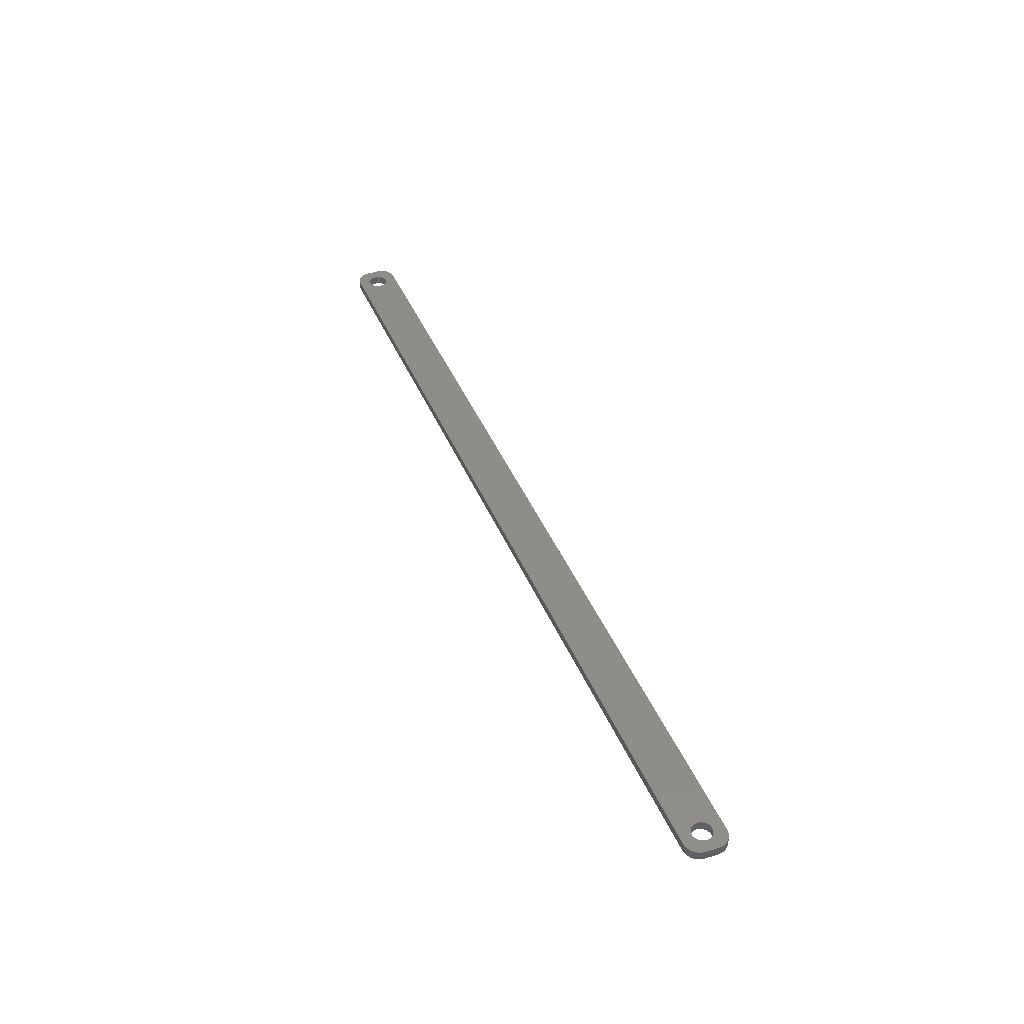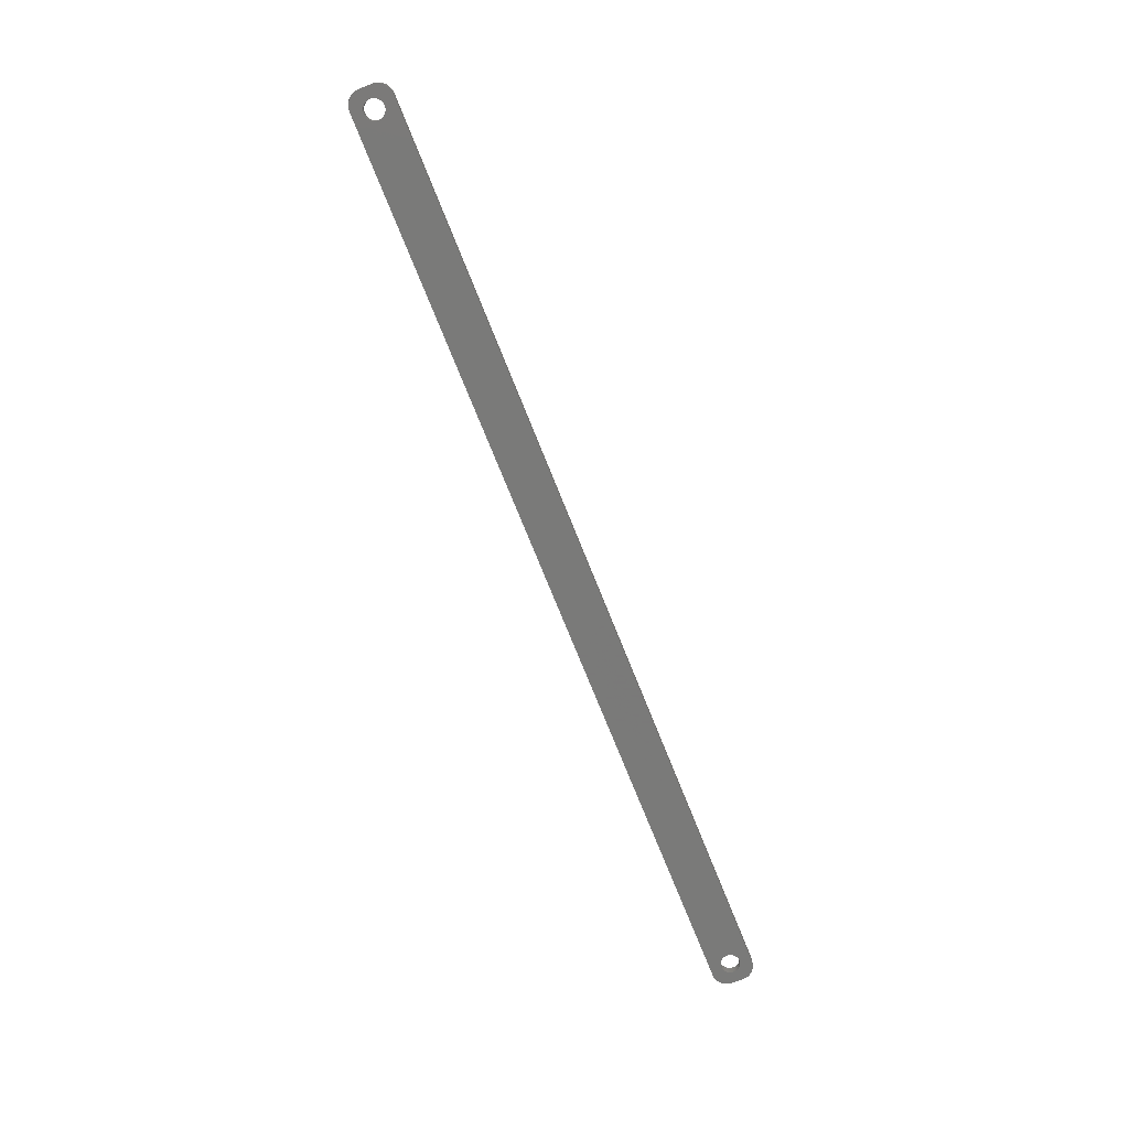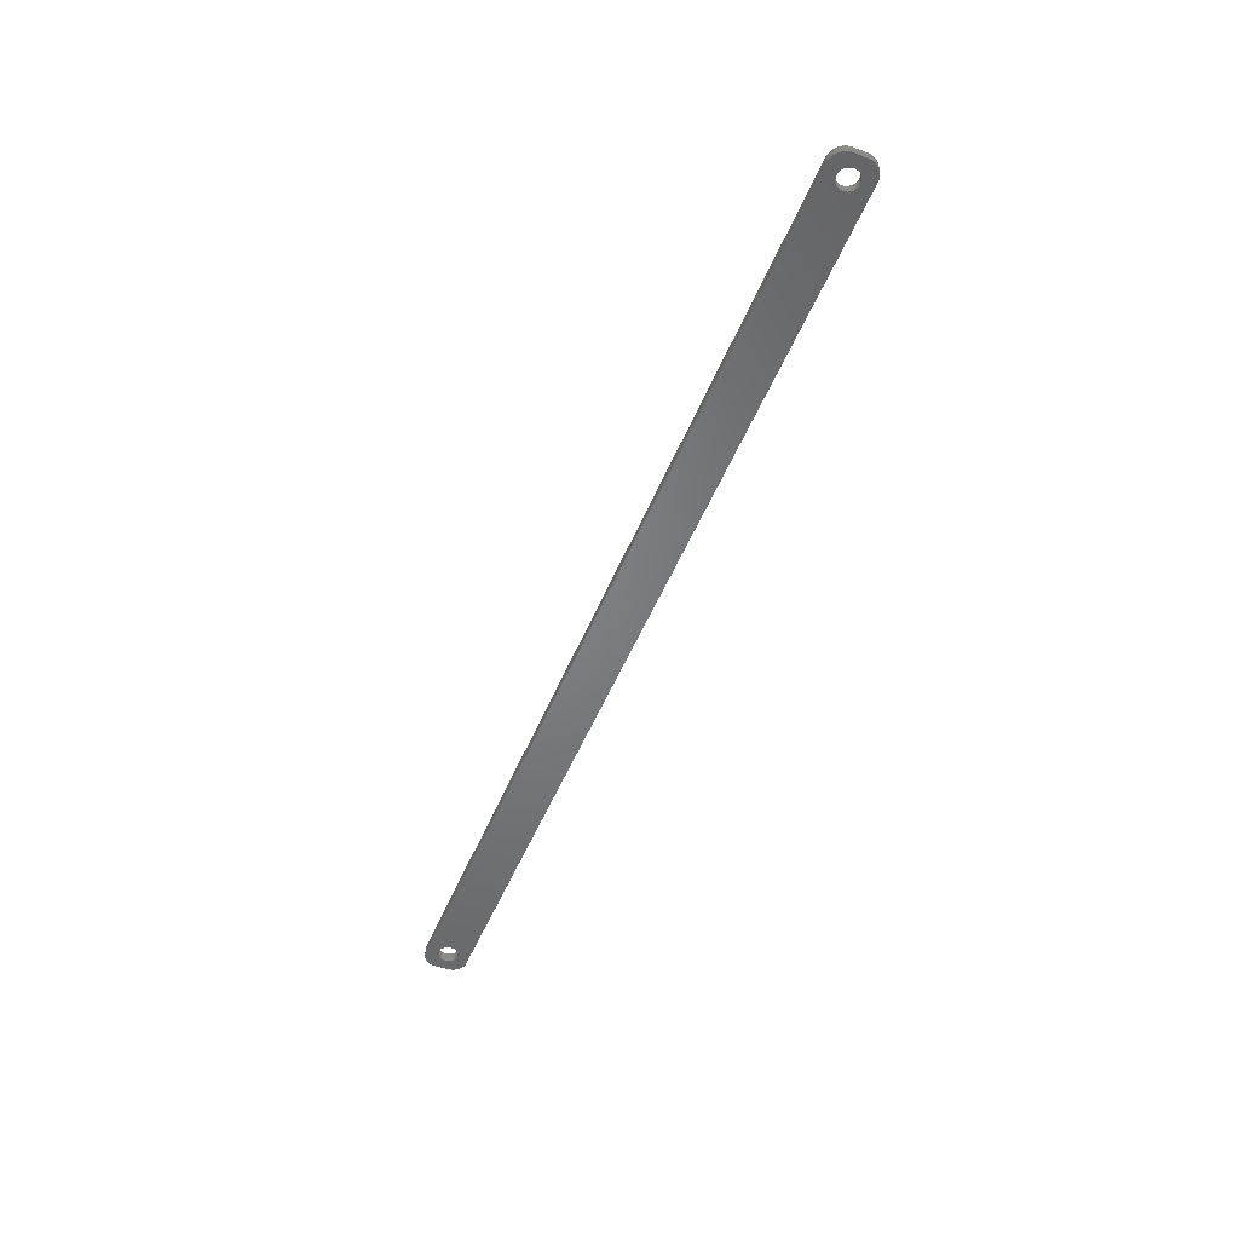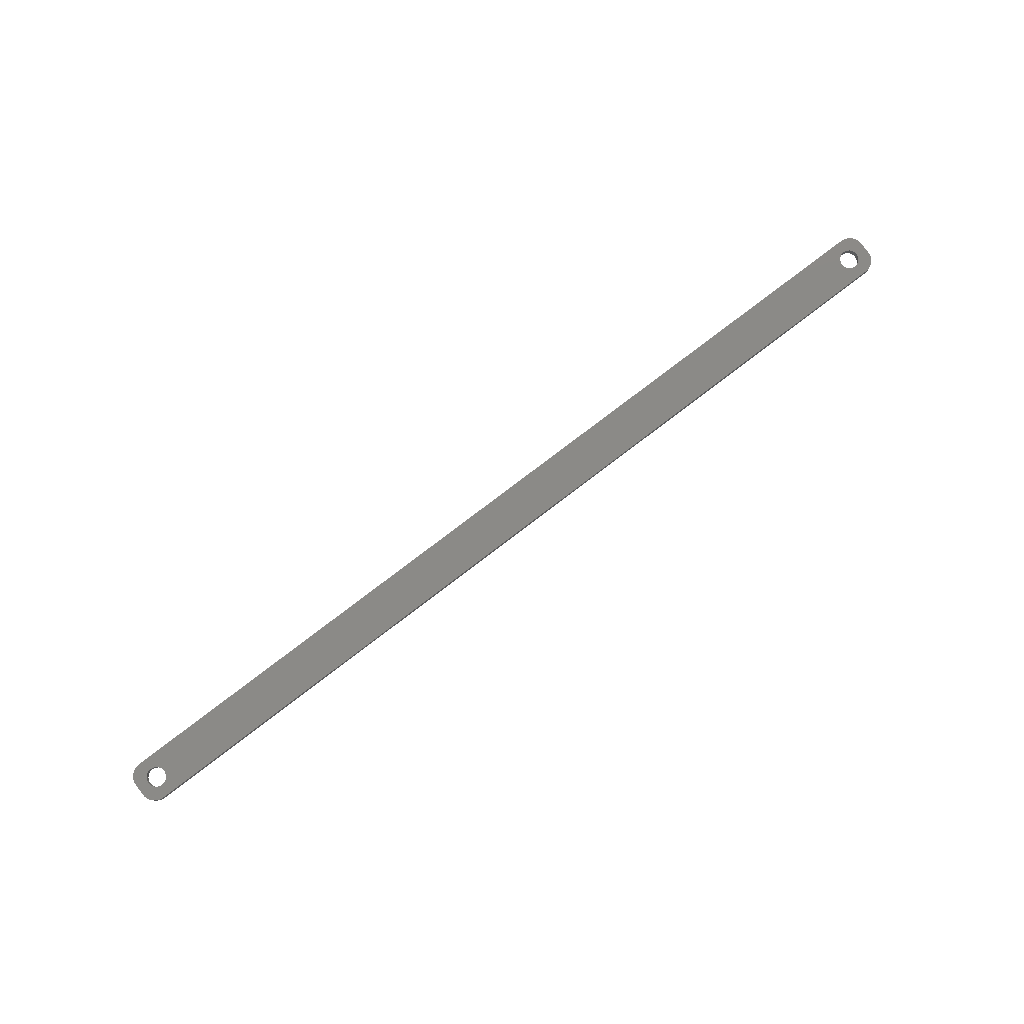
<metadata>
{"format":"stl","ext":"stl","renderer":"f3d","projection":"perspective","resolution":1024,"background":"white","views":[{"elev":41.3,"azim":68.8,"up":"+Z"},{"elev":-72.7,"azim":111.7,"up":"+Z"},{"elev":-51.1,"azim":68.1,"up":"+Z"},{"elev":79.8,"azim":-37.2,"up":"+Z"}]}
</metadata>
<code>
# stl→obj: 304 verts, 612 faces
v -147 1.196 0
v -147.2 1.566 3
v -147.2 1.566 0
v -147 1.196 3
v -147.4 1.91 3
v -147.4 1.91 0
v -149 3.091 0
v -148.6 2.941 3
v -149 3.091 3
v -148.6 2.941 0
v -151.4 2.941 0
v -151 3.091 3
v -151.4 2.941 3
v -151 3.091 0
v -153 1.196 3
v -152.8 1.566 0
v -152.8 1.566 3
v -153 1.196 0
v -146.9 -0.8082 0
v -146.8 -0.4073 3
v -146.8 -0.4073 0
v -146.9 -0.8082 3
v -149.8 3.244 0
v -149.4 3.192 3
v -149.8 3.244 3
v -149.4 3.192 0
v -148.3 2.744 0
v -147.9 2.504 3
v -148.3 2.744 3
v -147.9 2.504 0
v -153.2 0.4073 3
v -153.1 0.8082 0
v -153.1 0.8082 3
v -153.2 0.4073 0
v -152.6 1.91 3
v -152.4 2.225 0
v -152.4 2.225 3
v -152.6 1.91 0
v -151.7 2.744 0
v -151.7 2.744 3
v -150.6 3.192 0
v -150.2 3.244 3
v -150.6 3.192 3
v -150.2 3.244 0
v -146.8 0 0
v -146.8 0.4073 3
v -146.8 0.4073 0
v -146.8 0 3
v -147 -1.196 0
v -147 -1.196 3
v -147.9 -2.504 0
v -148.3 -2.744 3
v -147.9 -2.504 3
v -148.3 -2.744 0
v -146.9 0.8082 3
v -146.9 0.8082 0
v -147.6 2.225 3
v -147.6 2.225 0
v -153.2 0 3
v -153.2 0 0
v -152.1 2.504 0
v -152.1 2.504 3
v -147.4 -1.91 0
v -147.2 -1.566 3
v -147.2 -1.566 0
v -147.4 -1.91 3
v -149.8 -3.244 0
v -150.2 -3.244 3
v -149.8 -3.244 3
v -150.2 -3.244 0
v -153 -1.196 3
v -153.1 -0.8082 0
v -153.1 -0.8082 3
v -153 -1.196 0
v -152.8 -1.566 3
v -152.8 -1.566 0
v -149.4 -3.192 0
v -149.4 -3.192 3
v -149 -3.091 0
v -149 -3.091 3
v -148.6 -2.941 3
v -148.6 -2.941 0
v -147.6 -2.225 0
v -147.6 -2.225 3
v -151.7 -2.744 0
v -152.1 -2.504 3
v -151.7 -2.744 3
v -152.1 -2.504 0
v -150.6 -3.192 0
v -151 -3.091 3
v -150.6 -3.192 3
v -151 -3.091 0
v -152.4 -2.225 3
v -152.6 -1.91 0
v -152.6 -1.91 3
v -152.4 -2.225 0
v -153.2 -0.4073 0
v -153.2 -0.4073 3
v -151.4 -2.941 0
v -151.4 -2.941 3
v 151.7 2.744 0
v 152.1 2.504 3
v 151.7 2.744 3
v 152.1 2.504 0
v 153.1 -0.8082 0
v 153.2 -0.4073 3
v 153.2 -0.4073 0
v 153.1 -0.8082 3
v 149.4 -3.192 0
v 149 -3.091 3
v 149.4 -3.192 3
v 149 -3.091 0
v 148.3 2.744 0
v 148.6 2.941 3
v 148.3 2.744 3
v 148.6 2.941 0
v 146.9 0.8082 3
v 147 1.196 0
v 147 1.196 3
v 146.9 0.8082 0
v 148.6 -2.941 3
v 148.6 -2.941 0
v 153 1.196 0
v 152.8 1.566 3
v 152.8 1.566 0
v 153 1.196 3
v 152.6 1.91 3
v 152.6 1.91 0
v 151 3.091 0
v 151.4 2.941 3
v 151 3.091 3
v 151.4 2.941 0
v 150.6 3.192 0
v 150.6 3.192 3
v 150.2 3.244 0
v 150.2 3.244 3
v 146.8 -0.4073 3
v 146.8 0 0
v 146.8 0 3
v 146.8 -0.4073 0
v 147.2 1.566 3
v 147.4 1.91 0
v 147.4 1.91 3
v 147.2 1.566 0
v 147.9 2.504 0
v 147.9 2.504 3
v 149 3.091 0
v 149.4 3.192 3
v 149 3.091 3
v 149.4 3.192 0
v 153.2 0 0
v 153.2 0.4073 3
v 153.2 0.4073 0
v 153.2 0 3
v 152.6 -1.91 0
v 152.8 -1.566 3
v 152.8 -1.566 0
v 152.6 -1.91 3
v 153 -1.196 0
v 153 -1.196 3
v 152.1 -2.504 0
v 151.7 -2.744 3
v 152.1 -2.504 3
v 151.7 -2.744 0
v 149.8 -3.244 0
v 149.8 -3.244 3
v 148.3 -2.744 0
v 147.9 -2.504 3
v 148.3 -2.744 3
v 147.9 -2.504 0
v 147.4 -1.91 3
v 147.2 -1.566 0
v 147.2 -1.566 3
v 147.4 -1.91 0
v 153.1 0.8082 0
v 153.1 0.8082 3
v 152.4 2.225 3
v 152.4 2.225 0
v 149.8 3.244 0
v 149.8 3.244 3
v 146.8 0.4073 3
v 146.8 0.4073 0
v 147.6 2.225 0
v 147.6 2.225 3
v 150.6 -3.192 0
v 150.2 -3.244 3
v 150.6 -3.192 3
v 150.2 -3.244 0
v 151 -3.091 0
v 151 -3.091 3
v 151.4 -2.941 0
v 151.4 -2.941 3
v 152.4 -2.225 0
v 152.4 -2.225 3
v 147 -1.196 0
v 147 -1.196 3
v 146.9 -0.8082 3
v 146.9 -0.8082 0
v 147.6 -2.225 3
v 147.6 -2.225 0
v -157 -2 0
v -157 2 3
v -157 2 0
v -157 -2 3
v 152.3 6.99 0
v -152.3 6.99 3
v 152.3 6.99 3
v -152.3 6.99 0
v -152.3 -6.99 0
v 152.3 -6.99 3
v -152.3 -6.99 3
v 152.3 -6.99 0
v -155.6 -5.423 0
v -155.2 -5.853 3
v -155.6 -5.423 3
v -155.2 -5.853 0
v 157 -2.627 3
v 157 -2 0
v 157 -2 3
v 157 -2.627 0
v 152.9 -6.911 3
v 152.9 -6.911 0
v 157 2 3
v 157 2.627 3
v 156.8 3.243 3
v 156.6 3.841 3
v 156.4 4.409 3
v 156 4.939 3
v 155.6 5.423 3
v 155.2 5.853 3
v 156.8 -3.243 3
v 154.7 6.222 3
v 156.6 -3.841 3
v 154.1 6.524 3
v 153.5 6.755 3
v 156.4 -4.409 3
v 156 -4.939 3
v 152.9 6.911 3
v -152.9 6.911 3
v -153.5 6.755 3
v -154.1 6.524 3
v -154.7 6.222 3
v -155.2 5.853 3
v -155.6 5.423 3
v -156 4.939 3
v 155.6 -5.423 3
v 155.2 -5.853 3
v 154.7 -6.222 3
v 154.1 -6.524 3
v 153.5 -6.755 3
v -152.9 -6.911 3
v -154.1 -6.524 3
v -156 -4.939 3
v -156.6 -3.841 3
v -157 -2.627 3
v -153.5 -6.755 3
v -156.4 4.409 3
v -156.6 3.841 3
v -156.8 3.243 3
v -157 2.627 3
v -154.7 -6.222 3
v -156.4 -4.409 3
v -156.8 -3.243 3
v -156.6 -3.841 0
v -156.8 -3.243 0
v 157 2 0
v 156.8 -3.243 0
v 156.6 -3.841 0
v 156.4 -4.409 0
v 156 -4.939 0
v 157 2.627 0
v 155.6 -5.423 0
v 155.2 -5.853 0
v 156.8 3.243 0
v 154.7 -6.222 0
v 156.6 3.841 0
v 154.1 -6.524 0
v 153.5 -6.755 0
v 156.4 4.409 0
v 156 4.939 0
v -152.9 -6.911 0
v -153.5 -6.755 0
v -154.1 -6.524 0
v -154.7 -6.222 0
v -156 -4.939 0
v 155.6 5.423 0
v 155.2 5.853 0
v 154.7 6.222 0
v 154.1 6.524 0
v 153.5 6.755 0
v 152.9 6.911 0
v -152.9 6.911 0
v -154.1 6.524 0
v -155.2 5.853 0
v -156 4.939 0
v -156.6 3.841 0
v -157 2.627 0
v -153.5 6.755 0
v -156.4 -4.409 0
v -157 -2.627 0
v -154.7 6.222 0
v -155.6 5.423 0
v -156.4 4.409 0
v -156.8 3.243 0
f 1 2 3
f 2 1 4
f 3 5 6
f 5 3 2
f 7 8 9
f 8 7 10
f 11 12 13
f 12 11 14
f 15 16 17
f 16 15 18
f 19 20 21
f 20 19 22
f 23 24 25
f 24 23 26
f 27 28 29
f 28 27 30
f 31 32 33
f 32 31 34
f 35 36 37
f 36 35 38
f 39 13 40
f 13 39 11
f 41 42 43
f 42 41 44
f 45 46 47
f 46 45 48
f 49 22 19
f 22 49 50
f 51 52 53
f 52 51 54
f 47 55 56
f 55 47 46
f 56 4 1
f 4 56 55
f 30 57 28
f 57 30 58
f 44 25 42
f 25 44 23
f 26 9 24
f 9 26 7
f 10 29 8
f 29 10 27
f 59 34 31
f 34 59 60
f 33 18 15
f 18 33 32
f 17 38 35
f 38 17 16
f 14 43 12
f 43 14 41
f 61 40 62
f 40 61 39
f 36 62 37
f 62 36 61
f 63 64 65
f 64 63 66
f 67 68 69
f 68 67 70
f 71 72 73
f 72 71 74
f 75 74 71
f 74 75 76
f 77 69 78
f 69 77 67
f 6 57 58
f 57 6 5
f 21 48 45
f 48 21 20
f 79 78 80
f 78 79 77
f 54 81 52
f 81 54 82
f 82 80 81
f 80 82 79
f 83 53 84
f 53 83 51
f 65 50 49
f 50 65 64
f 85 86 87
f 86 85 88
f 89 90 91
f 90 89 92
f 70 91 68
f 91 70 89
f 93 94 95
f 94 93 96
f 88 93 86
f 93 88 96
f 73 97 98
f 97 73 72
f 98 60 59
f 60 98 97
f 83 66 63
f 66 83 84
f 99 87 100
f 87 99 85
f 95 76 75
f 76 95 94
f 92 100 90
f 100 92 99
f 101 102 103
f 102 101 104
f 105 106 107
f 106 105 108
f 109 110 111
f 110 109 112
f 113 114 115
f 114 113 116
f 117 118 119
f 118 117 120
f 112 121 110
f 121 112 122
f 123 124 125
f 124 123 126
f 125 127 128
f 127 125 124
f 129 130 131
f 130 129 132
f 133 131 134
f 131 133 129
f 135 134 136
f 134 135 133
f 137 138 139
f 138 137 140
f 141 142 143
f 142 141 144
f 145 115 146
f 115 145 113
f 147 148 149
f 148 147 150
f 151 152 153
f 152 151 154
f 155 156 157
f 156 155 158
f 159 108 105
f 108 159 160
f 161 162 163
f 162 161 164
f 165 111 166
f 111 165 109
f 167 168 169
f 168 167 170
f 171 172 173
f 172 171 174
f 175 126 123
f 126 175 176
f 128 177 178
f 177 128 127
f 104 177 102
f 177 104 178
f 179 136 180
f 136 179 135
f 132 103 130
f 103 132 101
f 181 120 117
f 120 181 182
f 139 182 181
f 182 139 138
f 119 144 141
f 144 119 118
f 116 149 114
f 149 116 147
f 150 180 148
f 180 150 179
f 183 146 184
f 146 183 145
f 143 183 184
f 183 143 142
f 107 154 151
f 154 107 106
f 185 186 187
f 186 185 188
f 189 187 190
f 187 189 185
f 191 190 192
f 190 191 189
f 193 163 194
f 163 193 161
f 188 166 186
f 166 188 165
f 122 169 121
f 169 122 167
f 173 195 196
f 195 173 172
f 197 140 137
f 140 197 198
f 199 174 171
f 174 199 200
f 153 176 175
f 176 153 152
f 157 160 159
f 160 157 156
f 164 192 162
f 192 164 191
f 193 158 155
f 158 193 194
f 196 198 197
f 198 196 195
f 170 199 168
f 199 170 200
f 201 202 203
f 202 201 204
f 205 206 207
f 206 205 208
f 209 210 211
f 210 209 212
f 213 214 215
f 214 213 216
f 217 218 219
f 218 217 220
f 212 221 210
f 221 212 222
f 126 223 224
f 223 154 219
f 124 224 225
f 106 219 154
f 124 225 226
f 108 219 106
f 127 226 227
f 160 219 108
f 127 227 228
f 219 160 217
f 177 228 229
f 156 217 160
f 177 229 230
f 217 156 231
f 102 230 232
f 231 156 233
f 102 232 234
f 158 233 156
f 103 234 235
f 233 158 236
f 236 158 237
f 223 152 154
f 223 176 152
f 223 126 176
f 103 235 238
f 224 124 126
f 226 127 124
f 228 177 127
f 130 238 207
f 230 102 177
f 234 103 102
f 238 130 103
f 207 131 130
f 207 134 131
f 207 136 134
f 207 180 136
f 207 148 180
f 207 149 148
f 207 114 149
f 207 115 114
f 207 146 115
f 207 184 146
f 181 48 139
f 46 181 117
f 55 117 119
f 4 119 141
f 2 141 143
f 5 143 184
f 57 184 207
f 181 46 48
f 117 55 46
f 119 4 55
f 141 2 4
f 143 5 2
f 184 57 5
f 206 57 207
f 57 206 28
f 28 206 29
f 29 206 8
f 8 206 9
f 9 206 24
f 24 206 25
f 25 206 42
f 206 43 42
f 206 12 43
f 206 13 12
f 239 13 206
f 13 239 40
f 240 40 239
f 241 40 240
f 40 241 62
f 242 62 241
f 243 62 242
f 62 243 37
f 244 37 243
f 245 37 244
f 37 245 35
f 194 237 158
f 237 194 246
f 246 194 247
f 163 247 194
f 247 163 248
f 248 163 249
f 162 249 163
f 249 162 250
f 250 162 221
f 192 221 162
f 221 192 210
f 190 210 192
f 187 210 190
f 186 210 187
f 166 210 186
f 111 210 166
f 110 210 111
f 121 210 110
f 169 210 121
f 168 210 169
f 199 210 168
f 48 137 139
f 20 137 48
f 137 20 197
f 22 197 20
f 197 22 196
f 50 196 22
f 196 50 173
f 64 173 50
f 173 64 171
f 66 171 64
f 171 66 199
f 84 199 66
f 199 84 210
f 211 84 53
f 211 53 52
f 211 52 81
f 211 81 80
f 211 80 78
f 211 78 69
f 211 69 68
f 84 211 210
f 91 211 68
f 90 211 91
f 100 211 90
f 251 100 87
f 252 87 86
f 214 86 93
f 253 93 95
f 254 95 75
f 100 251 211
f 255 75 71
f 204 71 73
f 204 73 98
f 204 98 59
f 87 256 251
f 257 35 245
f 258 35 257
f 204 59 202
f 35 258 17
f 71 204 255
f 259 17 258
f 87 252 256
f 260 17 259
f 86 261 252
f 17 260 15
f 86 214 261
f 202 15 260
f 93 215 214
f 15 202 33
f 93 253 215
f 33 202 31
f 95 262 253
f 31 202 59
f 95 254 262
f 75 263 254
f 75 255 263
f 264 263 265
f 263 264 254
f 159 218 220
f 218 151 266
f 157 220 267
f 153 266 151
f 157 267 268
f 175 266 153
f 155 268 269
f 123 266 175
f 155 269 270
f 266 123 271
f 193 270 272
f 125 271 123
f 193 272 273
f 271 125 274
f 161 273 275
f 274 125 276
f 161 275 277
f 128 276 125
f 164 277 278
f 276 128 279
f 279 128 280
f 218 107 151
f 218 105 107
f 218 159 105
f 164 278 222
f 220 157 159
f 268 155 157
f 270 193 155
f 191 222 212
f 273 161 193
f 277 164 161
f 222 191 164
f 212 189 191
f 212 185 189
f 212 188 185
f 212 165 188
f 212 109 165
f 212 112 109
f 212 122 112
f 212 167 122
f 212 170 167
f 212 200 170
f 140 45 138
f 21 140 198
f 19 198 195
f 49 195 172
f 65 172 174
f 63 174 200
f 83 200 212
f 140 21 45
f 198 19 21
f 195 49 19
f 172 65 49
f 174 63 65
f 200 83 63
f 209 83 212
f 83 209 51
f 51 209 54
f 54 209 82
f 82 209 79
f 79 209 77
f 77 209 67
f 67 209 70
f 209 89 70
f 209 92 89
f 209 99 92
f 281 99 209
f 99 281 85
f 282 85 281
f 283 85 282
f 85 283 88
f 284 88 283
f 216 88 284
f 88 216 96
f 213 96 216
f 285 96 213
f 96 285 94
f 178 280 128
f 280 178 286
f 286 178 287
f 104 287 178
f 287 104 288
f 288 104 289
f 101 289 104
f 289 101 290
f 290 101 291
f 132 291 101
f 291 132 205
f 129 205 132
f 133 205 129
f 135 205 133
f 179 205 135
f 150 205 179
f 147 205 150
f 116 205 147
f 113 205 116
f 145 205 113
f 183 205 145
f 45 182 138
f 47 182 45
f 182 47 120
f 56 120 47
f 120 56 118
f 1 118 56
f 118 1 144
f 3 144 1
f 144 3 142
f 6 142 3
f 142 6 183
f 58 183 6
f 183 58 205
f 208 58 30
f 208 30 27
f 208 27 10
f 208 10 7
f 208 7 26
f 208 26 23
f 208 23 44
f 58 208 205
f 41 208 44
f 14 208 41
f 11 208 14
f 292 11 39
f 293 39 61
f 294 61 36
f 295 36 38
f 296 38 16
f 11 292 208
f 297 16 18
f 203 18 32
f 203 32 34
f 203 34 60
f 39 298 292
f 299 94 285
f 264 94 299
f 203 60 201
f 94 264 76
f 18 203 297
f 265 76 264
f 39 293 298
f 300 76 265
f 61 301 293
f 76 300 74
f 61 294 301
f 201 74 300
f 36 302 294
f 74 201 72
f 36 295 302
f 72 201 97
f 38 303 295
f 97 201 60
f 38 296 303
f 16 304 296
f 16 297 304
f 283 256 252
f 256 283 282
f 284 252 261
f 252 284 283
f 282 251 256
f 251 282 281
f 237 269 236
f 269 237 270
f 225 276 226
f 276 225 274
f 228 286 229
f 286 228 280
f 286 230 229
f 230 286 287
f 291 207 238
f 207 291 205
f 289 235 234
f 235 289 290
f 290 238 235
f 238 290 291
f 208 239 206
f 239 208 292
f 296 257 303
f 257 296 258
f 300 204 201
f 204 300 255
f 265 255 300
f 255 265 263
f 299 254 264
f 254 299 262
f 213 253 285
f 253 213 215
f 216 261 214
f 261 216 284
f 219 266 223
f 266 219 218
f 224 274 225
f 274 224 271
f 233 267 231
f 267 233 268
f 236 268 233
f 268 236 269
f 273 246 247
f 246 273 272
f 275 247 248
f 247 275 273
f 246 270 237
f 270 246 272
f 278 249 250
f 249 278 277
f 277 248 249
f 248 277 275
f 222 250 221
f 250 222 278
f 226 279 227
f 279 226 276
f 227 280 228
f 280 227 279
f 287 232 230
f 232 287 288
f 288 234 232
f 234 288 289
f 294 244 243
f 244 294 302
f 298 241 240
f 241 298 293
f 304 258 296
f 258 304 259
f 285 262 299
f 262 285 253
f 281 211 251
f 211 281 209
f 223 271 224
f 271 223 266
f 231 220 217
f 220 231 267
f 295 244 302
f 244 295 245
f 292 240 239
f 240 292 298
f 203 260 297
f 260 203 202
f 297 259 304
f 259 297 260
f 301 243 242
f 243 301 294
f 293 242 241
f 242 293 301
f 303 245 295
f 245 303 257

</code>
